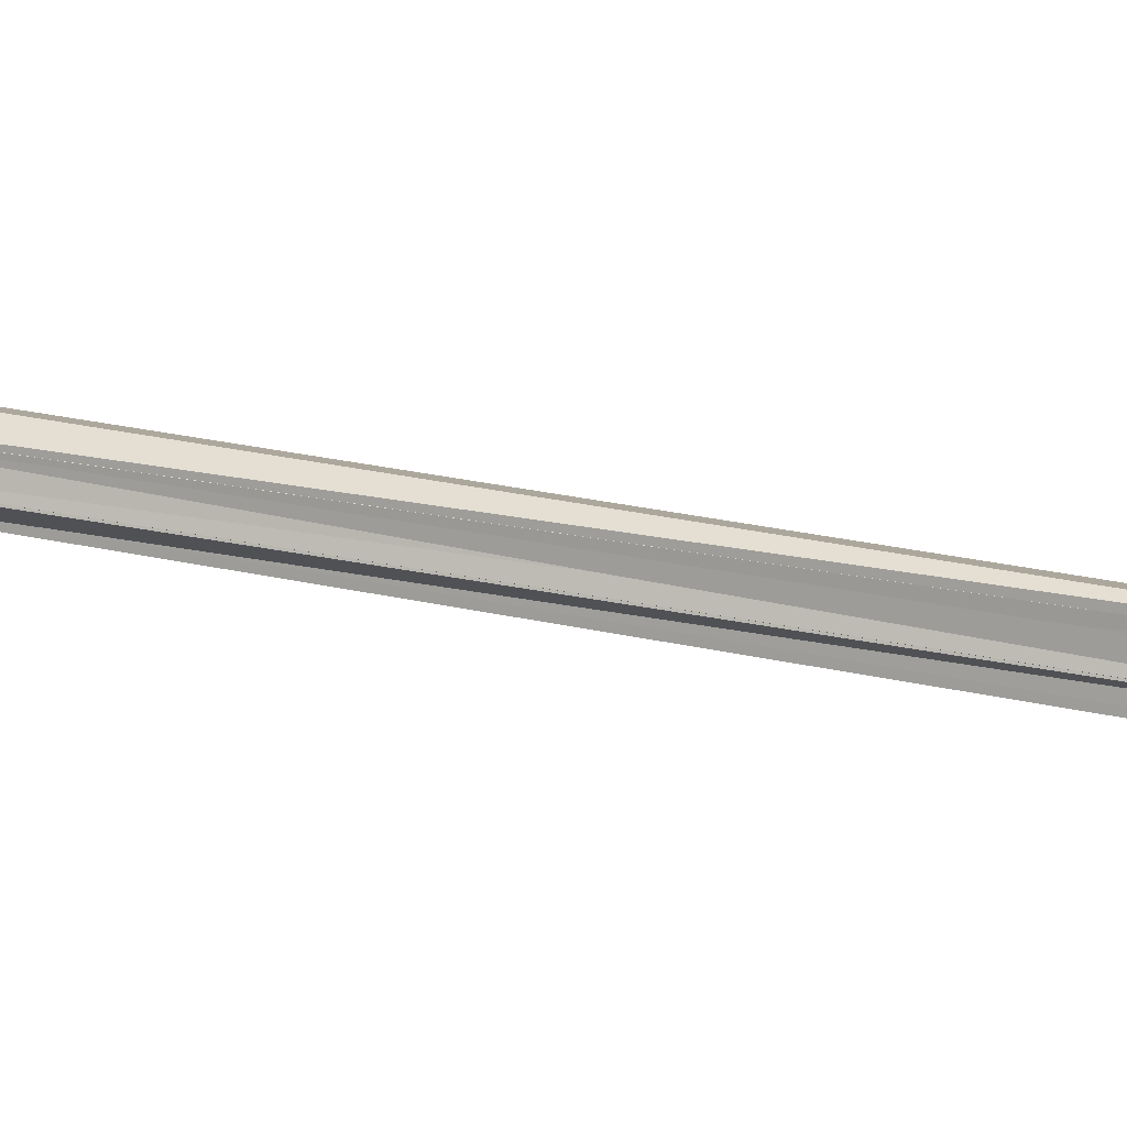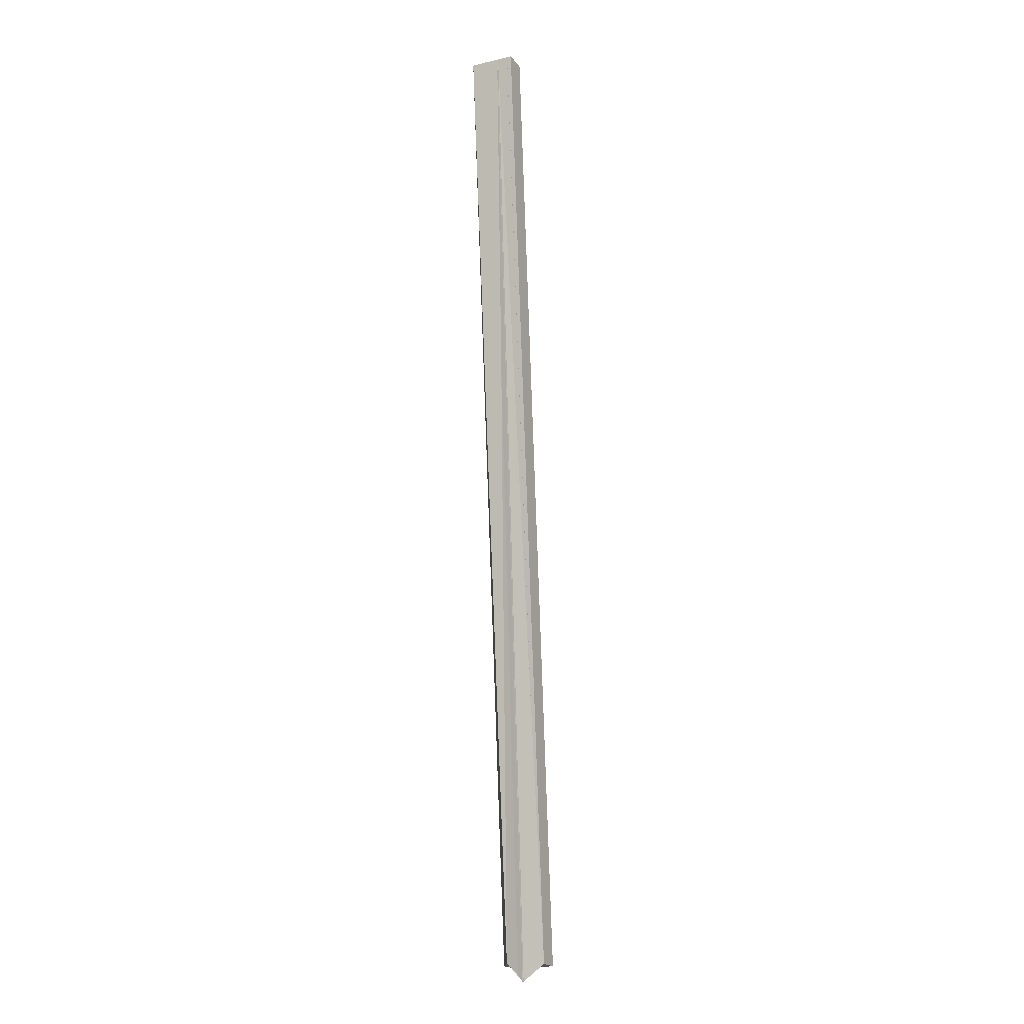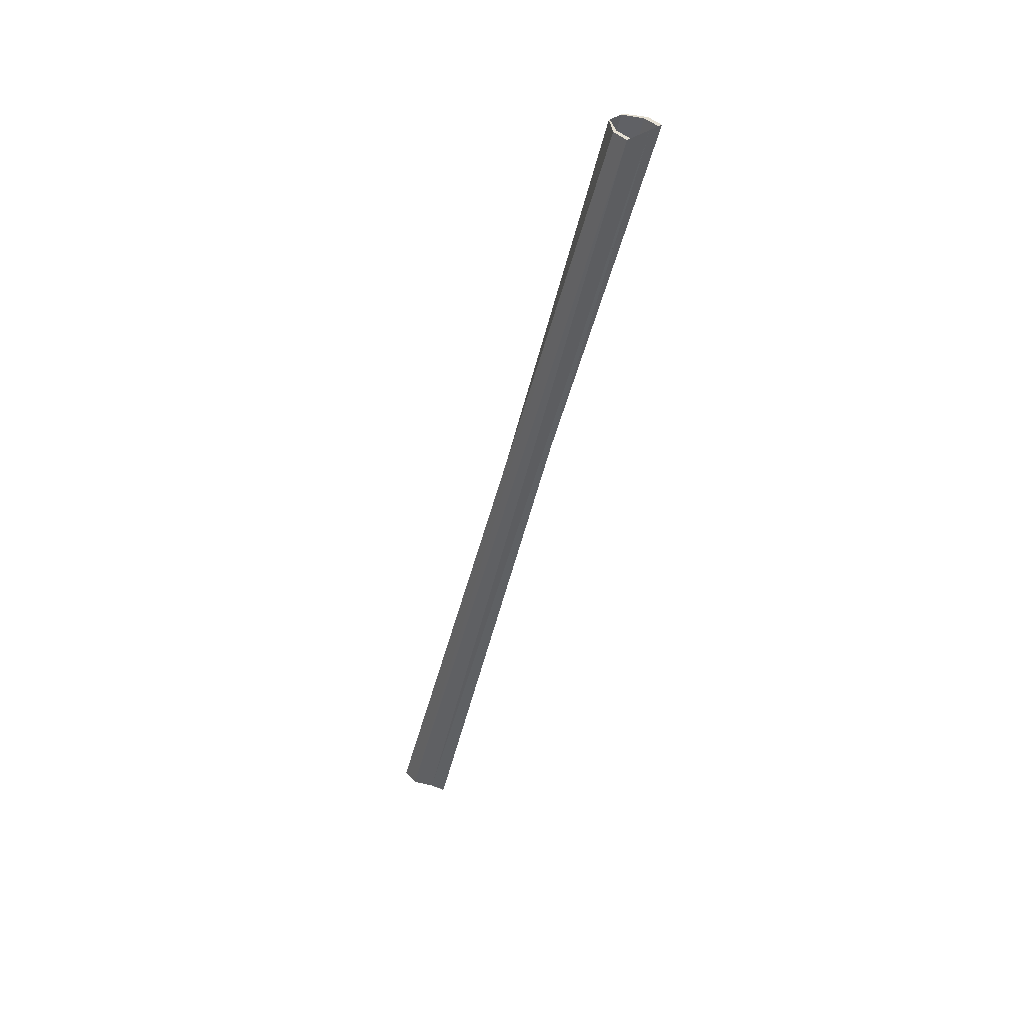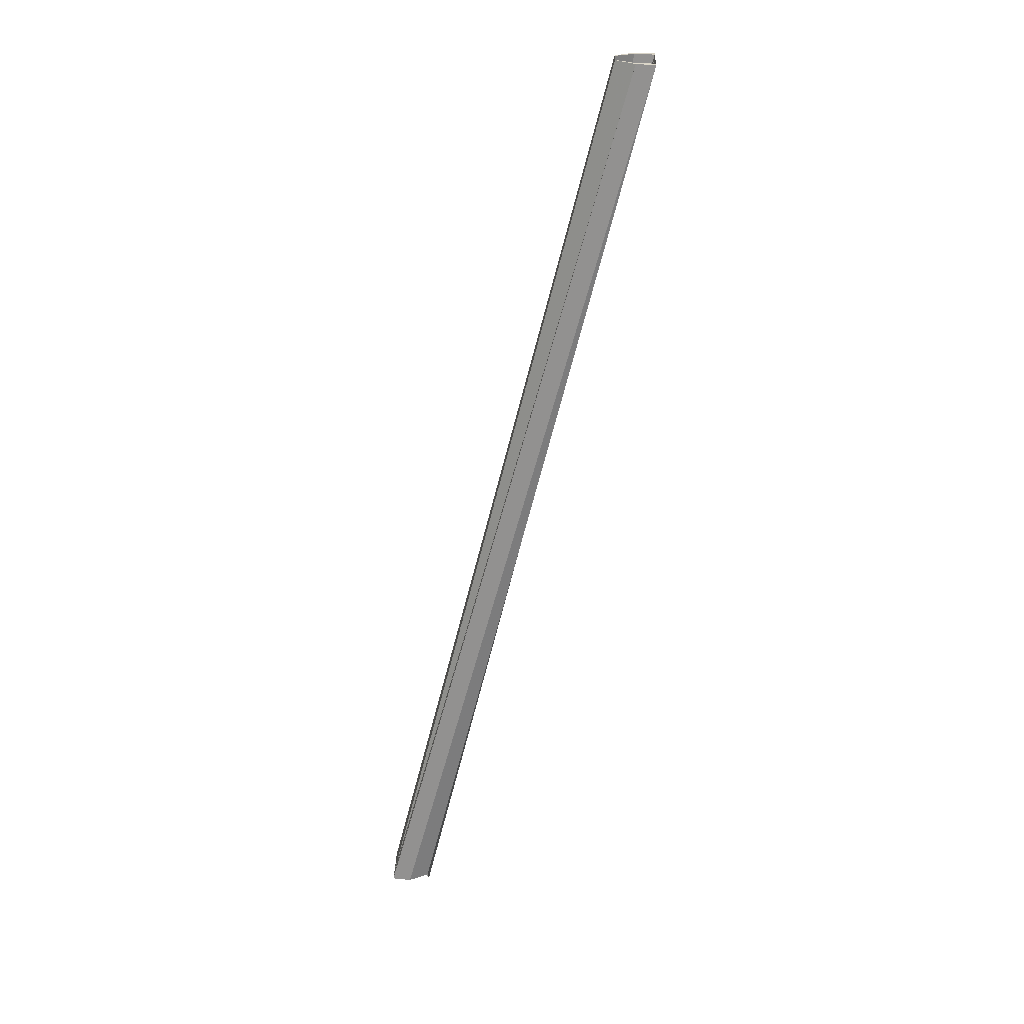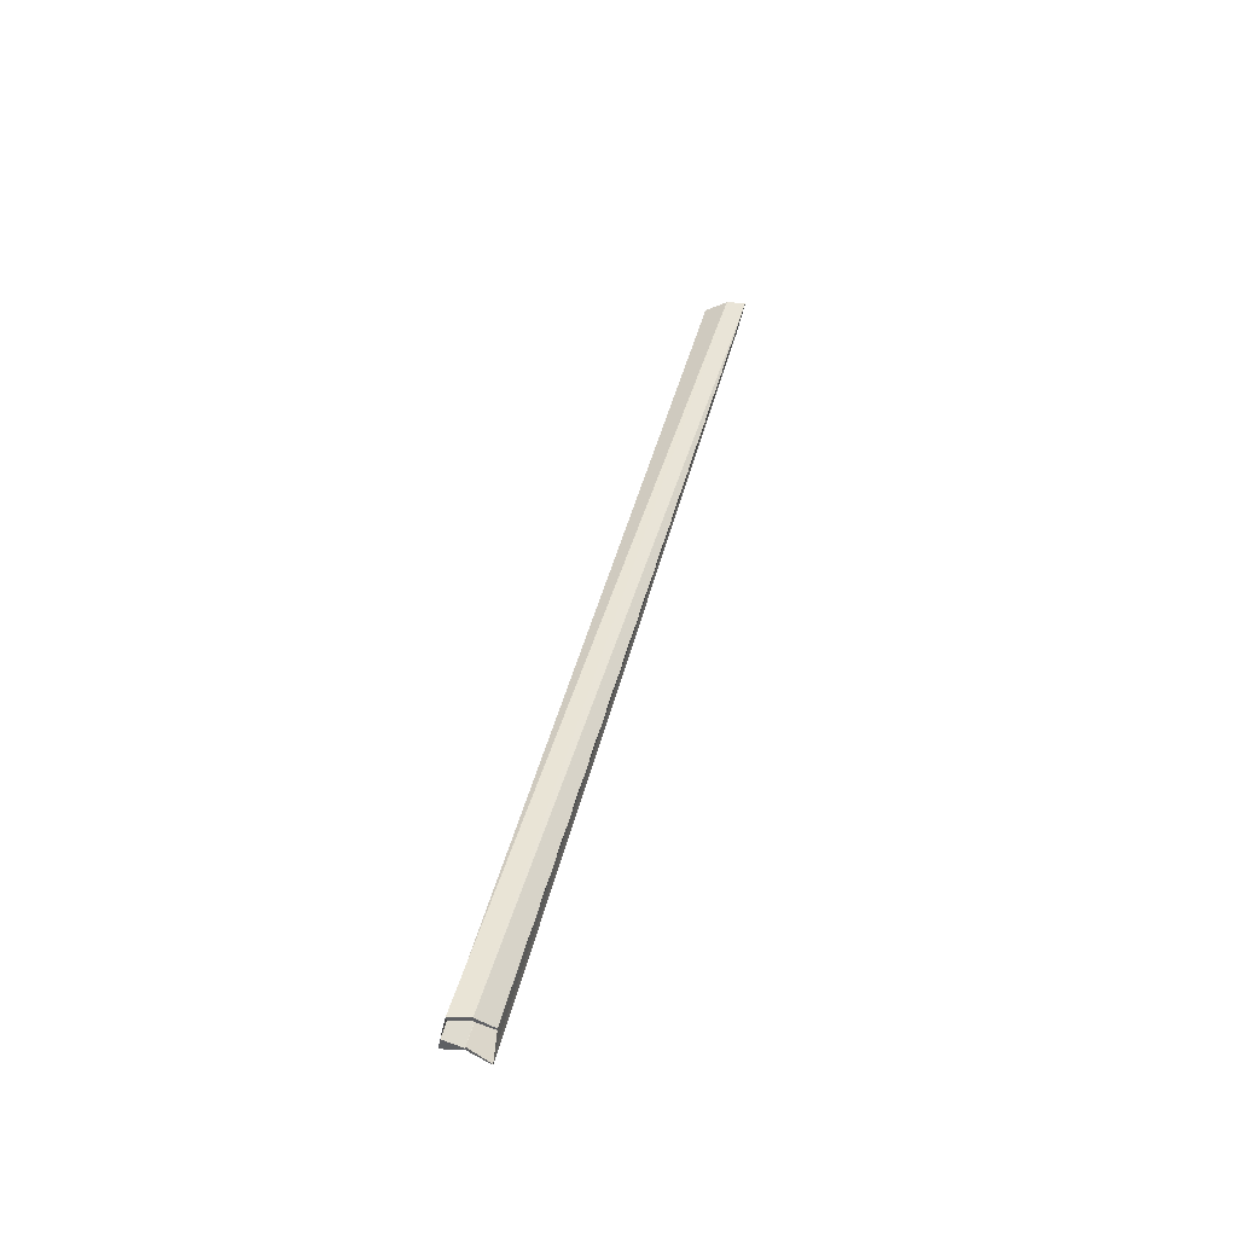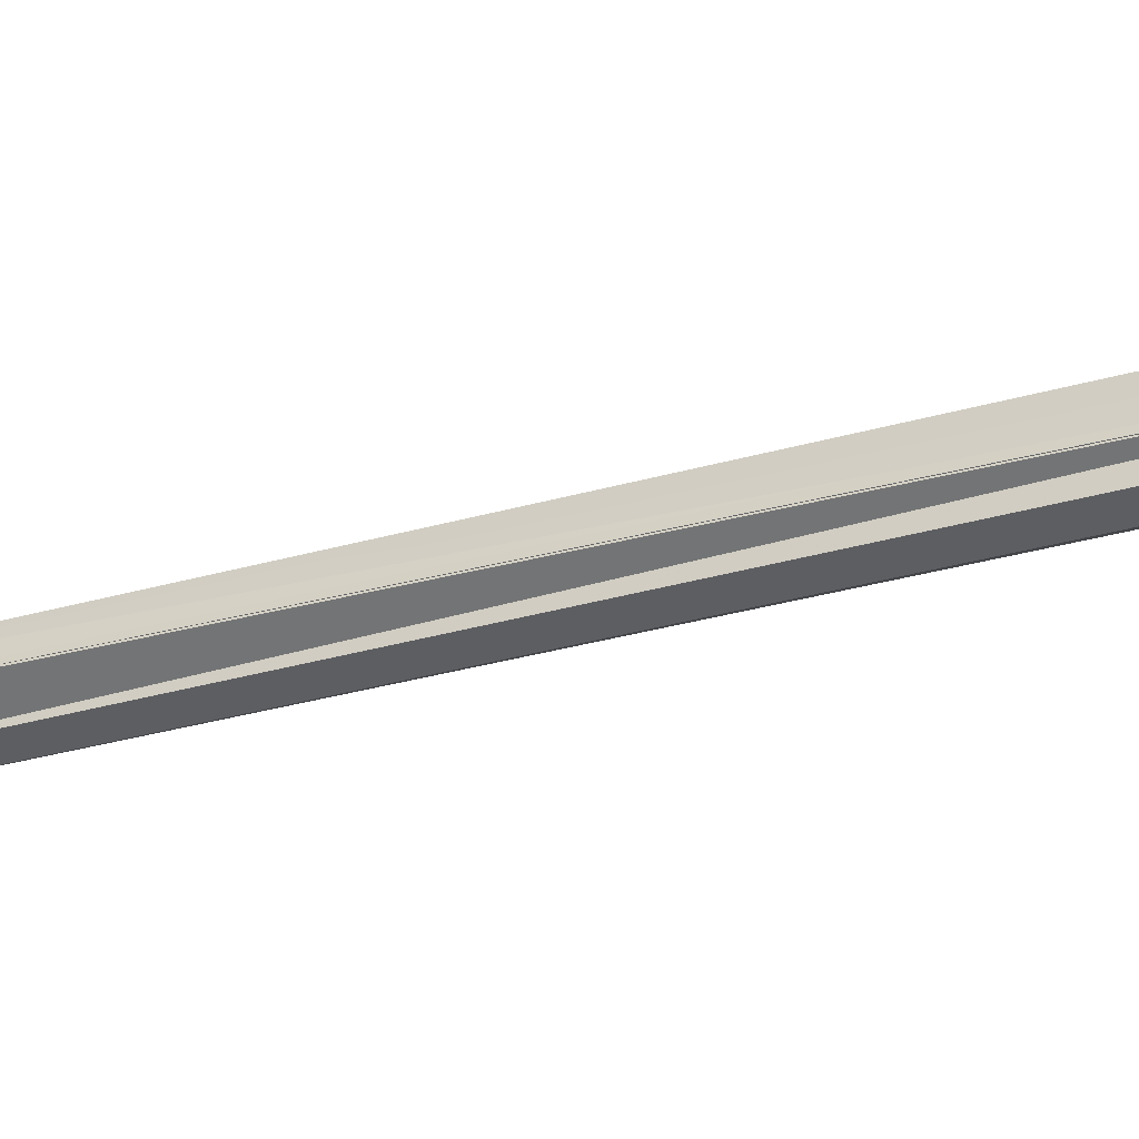
<metadata>
{"format":"obj","ext":"obj","renderer":"f3d","projection":"perspective","resolution":1024,"background":"white","views":[{"elev":13.2,"azim":96.5,"up":"+Z"},{"elev":-21.9,"azim":112.0,"up":"+Y"},{"elev":37.3,"azim":47.0,"up":"+Y"},{"elev":28.1,"azim":1.9,"up":"+Y"},{"elev":-42.4,"azim":-10.6,"up":"+Y"},{"elev":-33.0,"azim":102.0,"up":"+Z"}]}
</metadata>
<code>
o 12754
v 2245 1852 10.51
v 2245 1852 10.51
v 2245 1852 10.51
v 2245 1852 10.51
v 2245 1852 10.51
v 2246 1853 10.48
v 2245 1852 10.51
v 2246 1853 10.48
v 2246 1853 10.48
v 2246 1853 10.47
v 2246 1853 10.47
v 2245 1852 10.52
v 2246 1853 10.49
v 2246 1853 10.49
v 2246 1853 10.48
v 2245 1852 10.51
v 2246 1853 10.48
v 2246 1853 10.48
v 2245 1852 10.51
v 2246 1853 10.47
v 2245 1852 10.51
v 2246 1853 10.47
v 2245 1852 10.51
v 2245 1852 10.51
v 2245 1852 10.52
v 2246 1853 10.49
v 2245 1852 10.51
v 2245 1852 10.51
v 2246 1853 10.49
v 2246 1853 10.49
v 2246 1853 10.49
v 2245 1852 10.53
v 2245 1852 10.53
v 2246 1853 10.5
v 2246 1853 10.49
v 2246 1853 10.49
v 2246 1853 10.49
v 2245 1852 10.52
v 2245 1852 10.53
v 2245 1852 10.53
v 2245 1852 10.52
v 2245 1852 10.51
v 2245 1852 10.52
v 2245 1852 10.53
v 2245 1852 10.53
v 2246 1853 10.49
v 2245 1852 10.53
v 2246 1853 10.49
v 2245 1852 10.52
v 2245 1852 10.53
v 2245 1852 10.53
v 2246 1853 10.48
v 2245 1852 10.51
v 2246 1853 10.49
v 2245 1852 10.51
v 2245 1852 10.51
v 2245 1852 10.51
v 2245 1852 10.51
v 2245 1852 10.52
v 2246 1853 10.5
v 2245 1852 10.53
v 2246 1853 10.49
v 2245 1852 10.53
v 2245 1852 10.52
v 2246 1853 10.49
v 2246 1853 10.48
v 2245 1852 10.51
v 2245 1852 10.51
v 2245 1852 10.51
v 2246 1853 10.47
v 2246 1853 10.47
v 2246 1853 10.47
v 2246 1853 10.47
v 2245 1852 10.51
v 2245 1852 10.51
v 2245 1852 10.51
v 2245 1852 10.51
v 2246 1853 10.48
v 2246 1853 10.47
v 2246 1853 10.47
v 2246 1853 10.47
v 2245 1852 10.52
v 2245 1852 10.52
v 2245 1852 10.53
v 2246 1853 10.47
v 2245 1852 10.51
v 2246 1853 10.48
f 1 2 3
f 4 3 5
f 6 7 5
f 4 8 9
f 9 10 11
f 8 12 13
f 12 14 13
f 12 15 16
f 11 17 18
f 18 19 20
f 21 22 19
f 23 19 24
f 25 17 23
f 17 25 26
f 17 27 28
f 25 29 26
f 30 26 29
f 31 25 32
f 31 33 34
f 34 14 31
f 35 29 36
f 37 26 35
f 35 38 37
f 35 39 40
f 14 41 39
f 42 43 41
f 44 45 39
f 38 46 45
f 47 46 48
f 47 49 50
f 47 50 51
f 52 38 53
f 38 52 54
f 55 52 56
f 57 58 59
f 59 60 61
f 61 62 63
f 60 64 65
f 64 66 65
f 66 64 67
f 68 66 69
f 66 2 70
f 68 71 72
f 73 2 27
f 74 27 2
f 75 74 76
f 77 78 71
f 79 71 78
f 80 79 81
f 82 83 84
f 85 86 87

</code>
